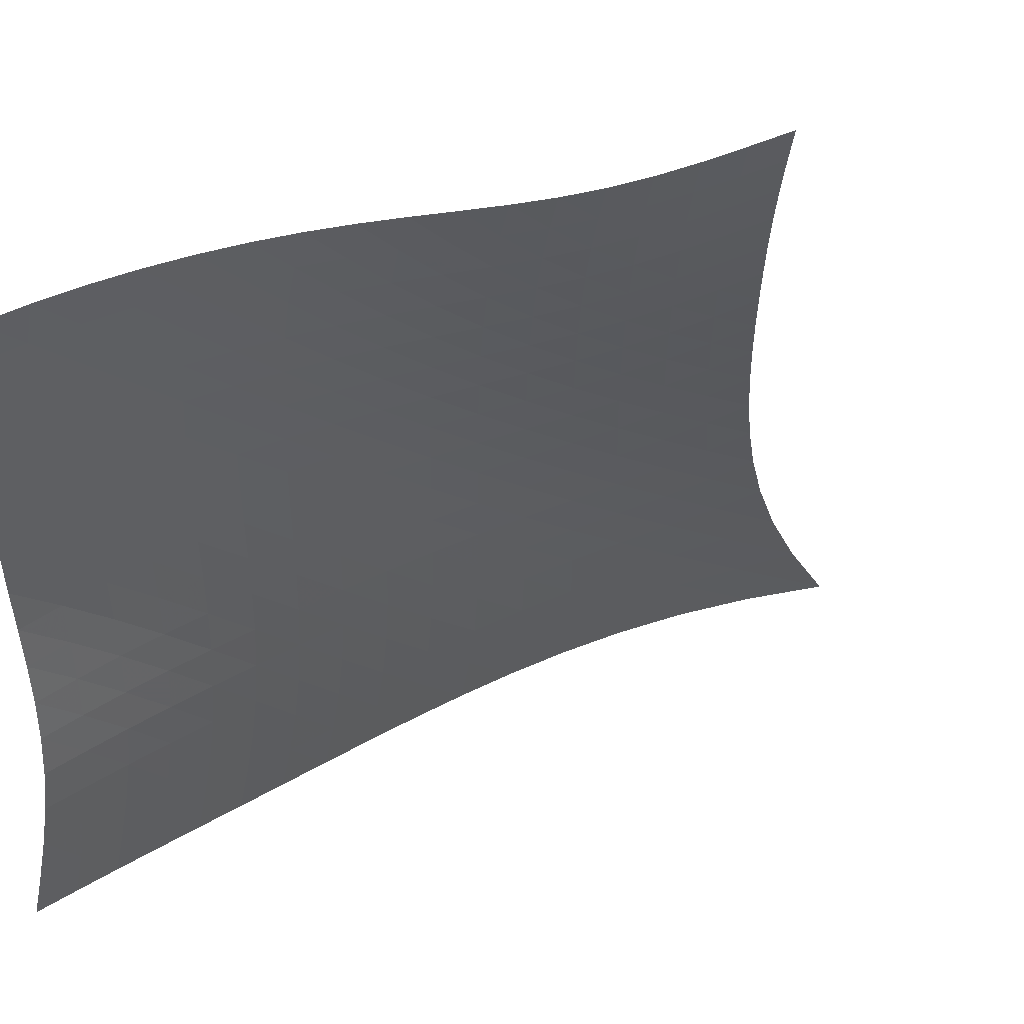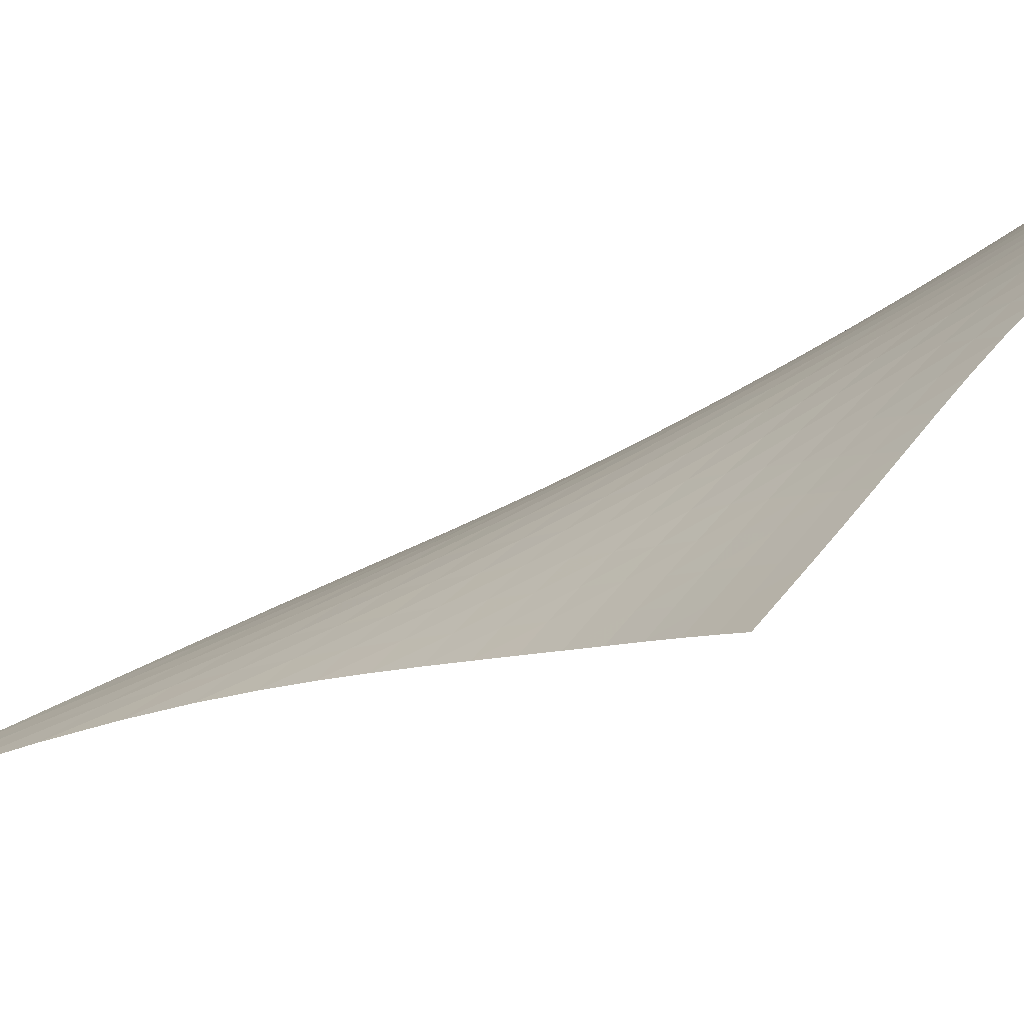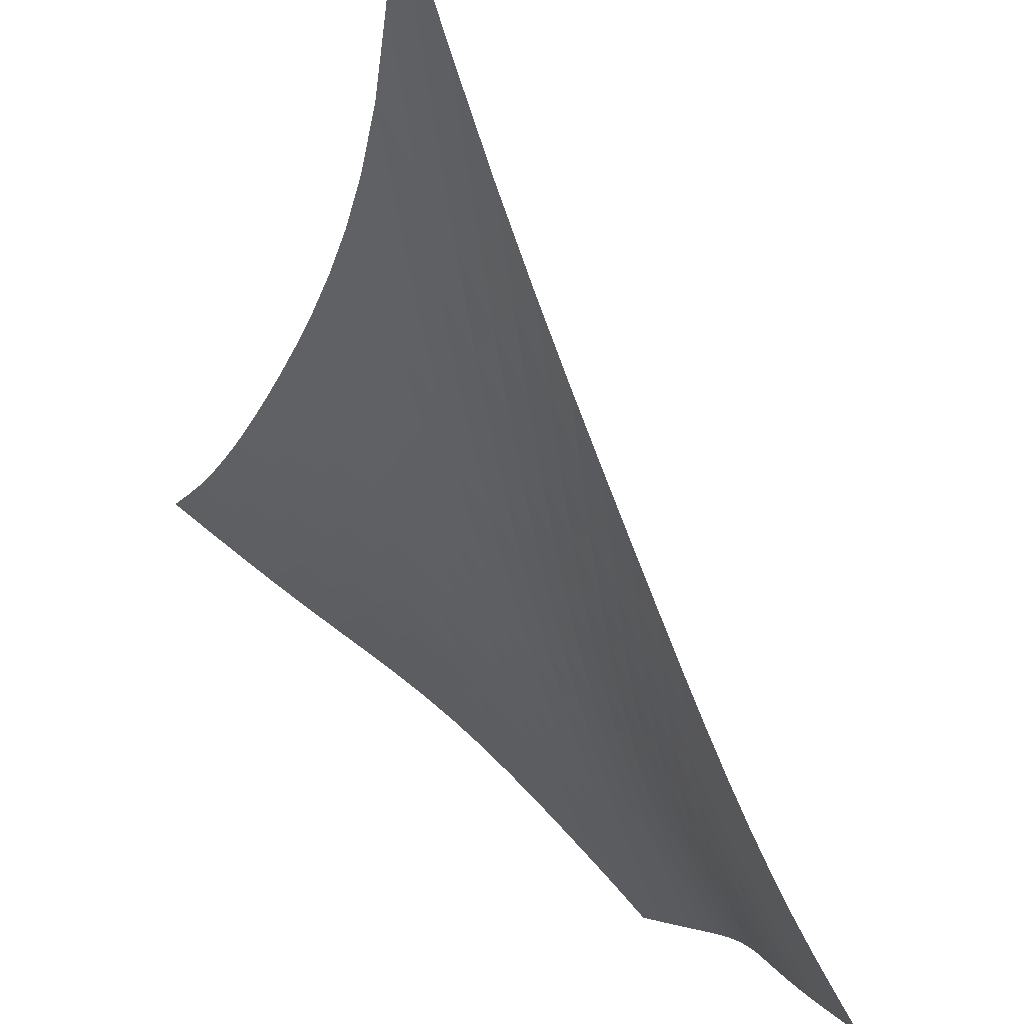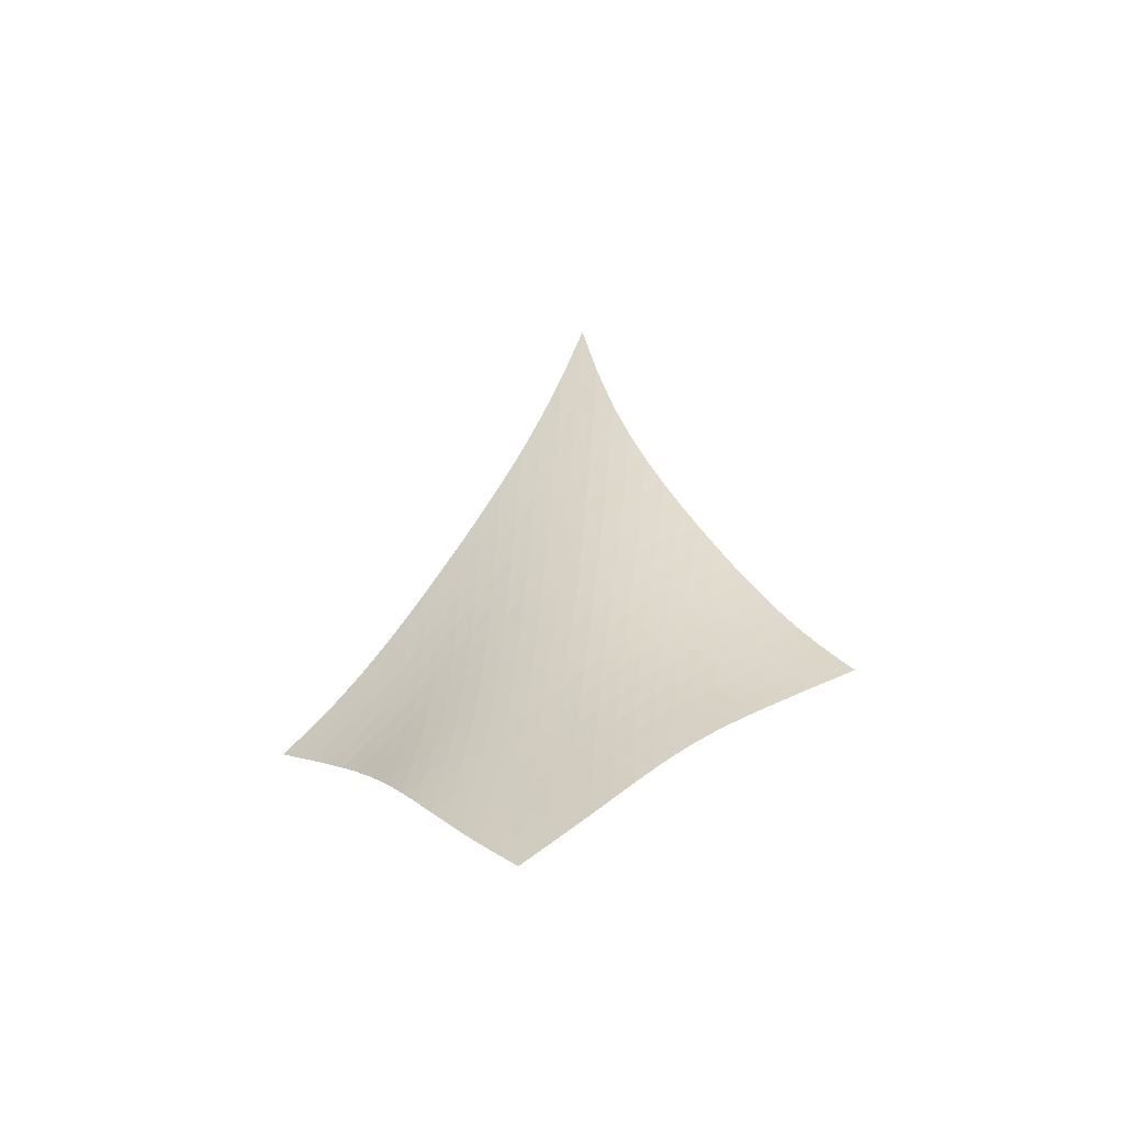
<metadata>
{"format":"obj","ext":"obj","renderer":"f3d","projection":"perspective","resolution":1024,"background":"white","views":[{"elev":3.5,"azim":16.2,"up":"+Z"},{"elev":-28.0,"azim":-69.1,"up":"+Z"},{"elev":-46.0,"azim":177.3,"up":"+Z"},{"elev":-42.0,"azim":-31.5,"up":"+Y"}]}
</metadata>
<code>
v -6.507 -0.05363 6.507
v -2.624 -20.86 15.12
v -15.12 -20.86 2.624
v -12.26 -29.43 12.26
v -14.69 -20.2 2.895
v -14.26 -19.51 3.162
v -13.83 -18.77 3.425
v -13.4 -17.98 3.686
v -12.97 -17.14 3.949
v -12.53 -16.23 4.217
v -12.09 -15.26 4.493
v -11.63 -14.22 4.776
v -11.15 -13.11 5.063
v -10.65 -11.91 5.351
v -10.11 -10.58 5.632
v -9.523 -9.11 5.898
v -8.885 -7.419 6.137
v -8.179 -5.419 6.332
v -7.388 -2.982 6.461
v -6.461 -2.982 7.388
v -6.332 -5.419 8.179
v -6.137 -7.419 8.885
v -5.898 -9.11 9.523
v -5.632 -10.58 10.11
v -5.351 -11.91 10.65
v -5.063 -13.11 11.15
v -4.776 -14.22 11.63
v -4.493 -15.26 12.09
v -4.217 -16.23 12.53
v -3.949 -17.14 12.97
v -3.686 -17.98 13.4
v -3.425 -18.77 13.83
v -3.162 -19.51 14.26
v -2.895 -20.2 14.69
v -3.261 -21.29 14.87
v -3.889 -21.71 14.63
v -4.51 -22.14 14.41
v -5.127 -22.59 14.23
v -5.742 -23.05 14.08
v -6.357 -23.54 13.97
v -6.972 -24.06 13.87
v -7.583 -24.61 13.78
v -8.188 -25.19 13.68
v -8.786 -25.8 13.55
v -9.379 -26.42 13.4
v -9.967 -27.05 13.22
v -10.55 -27.67 13.02
v -11.13 -28.28 12.79
v -11.71 -28.86 12.54
v -12.54 -28.86 11.71
v -12.79 -28.28 11.13
v -13.02 -27.67 10.55
v -13.22 -27.05 9.967
v -13.4 -26.42 9.379
v -13.55 -25.8 8.786
v -13.68 -25.19 8.188
v -13.78 -24.61 7.583
v -13.87 -24.06 6.972
v -13.97 -23.54 6.357
v -14.08 -23.05 5.742
v -14.23 -22.59 5.127
v -14.41 -22.14 4.51
v -14.63 -21.71 3.889
v -14.87 -21.29 3.261
v -7.195 -4.748 7.195
v -7.919 -6.603 7.008
v -8.594 -8.284 6.79
v -9.221 -9.79 6.544
v -9.804 -11.15 6.279
v -10.35 -12.41 6
v -10.86 -13.57 5.716
v -11.34 -14.66 5.431
v -11.81 -15.68 5.149
v -12.26 -16.64 4.873
v -12.69 -17.55 4.602
v -13.13 -18.39 4.336
v -13.56 -19.19 4.071
v -14 -19.93 3.805
v -14.44 -20.62 3.534
v -7.008 -6.603 7.919
v -7.681 -7.964 7.681
v -8.329 -9.323 7.439
v -8.944 -10.62 7.185
v -9.524 -11.85 6.919
v -10.07 -13.01 6.644
v -10.59 -14.11 6.363
v -11.08 -15.15 6.081
v -11.54 -16.15 5.801
v -12 -17.09 5.525
v -12.44 -17.98 5.254
v -12.88 -18.82 4.985
v -13.32 -19.61 4.716
v -13.75 -20.35 4.445
v -14.19 -21.05 4.168
v -6.79 -8.284 8.594
v -7.439 -9.323 8.329
v -8.073 -10.43 8.073
v -8.682 -11.54 7.815
v -9.263 -12.63 7.55
v -9.813 -13.69 7.279
v -10.34 -14.72 7.004
v -10.83 -15.71 6.726
v -11.3 -16.67 6.449
v -11.76 -17.59 6.175
v -12.21 -18.46 5.903
v -12.65 -19.29 5.633
v -13.09 -20.07 5.36
v -13.53 -20.8 5.083
v -13.97 -21.49 4.798
v -6.544 -9.79 9.221
v -7.185 -10.62 8.944
v -7.815 -11.54 8.682
v -8.425 -12.5 8.425
v -9.011 -13.47 8.166
v -9.57 -14.44 7.903
v -10.1 -15.39 7.635
v -10.61 -16.33 7.364
v -11.09 -17.24 7.092
v -11.55 -18.13 6.821
v -12.01 -18.97 6.551
v -12.46 -19.78 6.279
v -12.9 -20.55 6.004
v -13.35 -21.26 5.72
v -13.79 -21.94 5.426
v -6.279 -11.15 9.804
v -6.919 -11.85 9.524
v -7.55 -12.63 9.263
v -8.166 -13.47 9.011
v -8.761 -14.34 8.761
v -9.332 -15.22 8.508
v -9.875 -16.11 8.251
v -10.39 -16.99 7.99
v -10.89 -17.86 7.726
v -11.36 -18.71 7.46
v -11.83 -19.53 7.193
v -12.29 -20.31 6.923
v -12.74 -21.06 6.645
v -13.19 -21.76 6.357
v -13.64 -22.42 6.054
v -6 -12.41 10.35
v -6.644 -13.01 10.07
v -7.279 -13.69 9.813
v -7.903 -14.44 9.57
v -8.508 -15.22 9.332
v -9.092 -16.04 9.092
v -9.651 -16.86 8.848
v -10.18 -17.69 8.599
v -10.69 -18.52 8.345
v -11.18 -19.33 8.088
v -11.66 -20.12 7.826
v -12.13 -20.87 7.559
v -12.6 -21.6 7.282
v -13.06 -22.28 6.99
v -13.52 -22.93 6.681
v -5.716 -13.57 10.86
v -6.363 -14.11 10.59
v -7.004 -14.72 10.34
v -7.635 -15.39 10.1
v -8.251 -16.11 9.875
v -8.848 -16.86 9.651
v -9.422 -17.63 9.422
v -9.971 -18.42 9.187
v -10.5 -19.2 8.946
v -11 -19.98 8.698
v -11.5 -20.73 8.444
v -11.98 -21.47 8.182
v -12.46 -22.17 7.908
v -12.94 -22.83 7.616
v -13.41 -23.46 7.303
v -5.431 -14.66 11.34
v -6.081 -15.15 11.08
v -6.726 -15.71 10.83
v -7.364 -16.33 10.61
v -7.99 -16.99 10.39
v -8.599 -17.69 10.18
v -9.187 -18.42 9.971
v -9.752 -19.16 9.752
v -10.29 -19.9 9.524
v -10.82 -20.65 9.288
v -11.33 -21.38 9.043
v -11.83 -22.09 8.789
v -12.33 -22.77 8.52
v -12.82 -23.42 8.231
v -13.3 -24.03 7.918
v -5.149 -15.68 11.81
v -5.801 -16.15 11.54
v -6.449 -16.67 11.3
v -7.092 -17.24 11.09
v -7.726 -17.86 10.89
v -8.345 -18.52 10.69
v -8.946 -19.2 10.5
v -9.524 -19.9 10.29
v -10.08 -20.62 10.08
v -10.62 -21.34 9.857
v -11.14 -22.05 9.623
v -11.66 -22.74 9.377
v -12.17 -23.4 9.115
v -12.68 -24.03 8.832
v -13.18 -24.62 8.522
v -4.873 -16.64 12.26
v -5.525 -17.09 12
v -6.175 -17.59 11.76
v -6.821 -18.13 11.55
v -7.46 -18.71 11.36
v -8.088 -19.33 11.18
v -8.698 -19.98 11
v -9.288 -20.65 10.82
v -9.857 -21.34 10.62
v -10.41 -22.03 10.41
v -10.95 -22.72 10.19
v -11.48 -23.39 9.948
v -12 -24.04 9.695
v -12.53 -24.66 9.419
v -13.04 -25.24 9.116
v -4.602 -17.55 12.69
v -5.254 -17.98 12.44
v -5.903 -18.46 12.21
v -6.551 -18.97 12.01
v -7.193 -19.53 11.83
v -7.826 -20.12 11.66
v -8.444 -20.73 11.5
v -9.043 -21.38 11.33
v -9.623 -22.05 11.14
v -10.19 -22.72 10.95
v -10.73 -23.39 10.73
v -11.28 -24.05 10.51
v -11.82 -24.69 10.26
v -12.35 -25.29 9.995
v -12.88 -25.87 9.7
v -4.336 -18.39 13.13
v -4.985 -18.82 12.88
v -5.633 -19.29 12.65
v -6.279 -19.78 12.46
v -6.923 -20.31 12.29
v -7.559 -20.87 12.13
v -8.182 -21.47 11.98
v -8.789 -22.09 11.83
v -9.377 -22.74 11.66
v -9.948 -23.39 11.48
v -10.51 -24.05 11.28
v -11.06 -24.7 11.06
v -11.61 -25.33 10.82
v -12.15 -25.93 10.56
v -12.69 -26.5 10.28
v -4.071 -19.19 13.56
v -4.716 -19.61 13.32
v -5.36 -20.07 13.09
v -6.004 -20.55 12.9
v -6.645 -21.06 12.74
v -7.282 -21.6 12.6
v -7.908 -22.17 12.46
v -8.52 -22.77 12.33
v -9.115 -23.4 12.17
v -9.695 -24.04 12
v -10.26 -24.69 11.82
v -10.82 -25.33 11.61
v -11.38 -25.95 11.38
v -11.93 -26.55 11.13
v -12.48 -27.12 10.85
v -3.805 -19.93 14
v -4.445 -20.35 13.75
v -5.083 -20.8 13.53
v -5.72 -21.26 13.35
v -6.357 -21.76 13.19
v -6.99 -22.28 13.06
v -7.616 -22.83 12.94
v -8.231 -23.42 12.82
v -8.832 -24.03 12.68
v -9.419 -24.66 12.53
v -9.995 -25.29 12.35
v -10.56 -25.93 12.15
v -11.13 -26.55 11.93
v -11.69 -27.15 11.69
v -12.25 -27.73 11.42
v -3.534 -20.62 14.44
v -4.168 -21.05 14.19
v -4.798 -21.49 13.97
v -5.426 -21.94 13.79
v -6.054 -22.42 13.64
v -6.681 -22.93 13.52
v -7.303 -23.46 13.41
v -7.918 -24.03 13.3
v -8.522 -24.62 13.18
v -9.116 -25.24 13.04
v -9.7 -25.87 12.88
v -10.28 -26.5 12.69
v -10.85 -27.12 12.48
v -11.42 -27.73 12.25
v -11.99 -28.31 11.99
f 289 49 4
f 289 4 50
f 5 79 64
f 5 64 3
f 79 94 63
f 79 63 64
f 94 109 62
f 94 62 63
f 109 124 61
f 109 61 62
f 124 139 60
f 124 60 61
f 139 154 59
f 139 59 60
f 154 169 58
f 154 58 59
f 169 184 57
f 169 57 58
f 184 199 56
f 184 56 57
f 199 214 55
f 199 55 56
f 214 229 54
f 214 54 55
f 229 244 53
f 229 53 54
f 244 259 52
f 244 52 53
f 259 274 51
f 259 51 52
f 274 289 50
f 274 50 51
f 1 20 65
f 1 65 19
f 19 65 66
f 19 66 18
f 18 66 67
f 18 67 17
f 17 67 68
f 17 68 16
f 16 68 69
f 16 69 15
f 15 69 70
f 15 70 14
f 14 70 71
f 14 71 13
f 13 71 72
f 13 72 12
f 12 72 73
f 12 73 11
f 11 73 74
f 11 74 10
f 10 74 75
f 10 75 9
f 9 75 76
f 9 76 8
f 8 76 77
f 8 77 7
f 7 77 78
f 7 78 6
f 6 78 79
f 6 79 5
f 20 21 80
f 20 80 65
f 65 80 81
f 65 81 66
f 66 81 82
f 66 82 67
f 67 82 83
f 67 83 68
f 68 83 84
f 68 84 69
f 69 84 85
f 69 85 70
f 70 85 86
f 70 86 71
f 71 86 87
f 71 87 72
f 72 87 88
f 72 88 73
f 73 88 89
f 73 89 74
f 74 89 90
f 74 90 75
f 75 90 91
f 75 91 76
f 76 91 92
f 76 92 77
f 77 92 93
f 77 93 78
f 78 93 94
f 78 94 79
f 21 22 95
f 21 95 80
f 80 95 96
f 80 96 81
f 81 96 97
f 81 97 82
f 82 97 98
f 82 98 83
f 83 98 99
f 83 99 84
f 84 99 100
f 84 100 85
f 85 100 101
f 85 101 86
f 86 101 102
f 86 102 87
f 87 102 103
f 87 103 88
f 88 103 104
f 88 104 89
f 89 104 105
f 89 105 90
f 90 105 106
f 90 106 91
f 91 106 107
f 91 107 92
f 92 107 108
f 92 108 93
f 93 108 109
f 93 109 94
f 22 23 110
f 22 110 95
f 95 110 111
f 95 111 96
f 96 111 112
f 96 112 97
f 97 112 113
f 97 113 98
f 98 113 114
f 98 114 99
f 99 114 115
f 99 115 100
f 100 115 116
f 100 116 101
f 101 116 117
f 101 117 102
f 102 117 118
f 102 118 103
f 103 118 119
f 103 119 104
f 104 119 120
f 104 120 105
f 105 120 121
f 105 121 106
f 106 121 122
f 106 122 107
f 107 122 123
f 107 123 108
f 108 123 124
f 108 124 109
f 23 24 125
f 23 125 110
f 110 125 126
f 110 126 111
f 111 126 127
f 111 127 112
f 112 127 128
f 112 128 113
f 113 128 129
f 113 129 114
f 114 129 130
f 114 130 115
f 115 130 131
f 115 131 116
f 116 131 132
f 116 132 117
f 117 132 133
f 117 133 118
f 118 133 134
f 118 134 119
f 119 134 135
f 119 135 120
f 120 135 136
f 120 136 121
f 121 136 137
f 121 137 122
f 122 137 138
f 122 138 123
f 123 138 139
f 123 139 124
f 24 25 140
f 24 140 125
f 125 140 141
f 125 141 126
f 126 141 142
f 126 142 127
f 127 142 143
f 127 143 128
f 128 143 144
f 128 144 129
f 129 144 145
f 129 145 130
f 130 145 146
f 130 146 131
f 131 146 147
f 131 147 132
f 132 147 148
f 132 148 133
f 133 148 149
f 133 149 134
f 134 149 150
f 134 150 135
f 135 150 151
f 135 151 136
f 136 151 152
f 136 152 137
f 137 152 153
f 137 153 138
f 138 153 154
f 138 154 139
f 25 26 155
f 25 155 140
f 140 155 156
f 140 156 141
f 141 156 157
f 141 157 142
f 142 157 158
f 142 158 143
f 143 158 159
f 143 159 144
f 144 159 160
f 144 160 145
f 145 160 161
f 145 161 146
f 146 161 162
f 146 162 147
f 147 162 163
f 147 163 148
f 148 163 164
f 148 164 149
f 149 164 165
f 149 165 150
f 150 165 166
f 150 166 151
f 151 166 167
f 151 167 152
f 152 167 168
f 152 168 153
f 153 168 169
f 153 169 154
f 26 27 170
f 26 170 155
f 155 170 171
f 155 171 156
f 156 171 172
f 156 172 157
f 157 172 173
f 157 173 158
f 158 173 174
f 158 174 159
f 159 174 175
f 159 175 160
f 160 175 176
f 160 176 161
f 161 176 177
f 161 177 162
f 162 177 178
f 162 178 163
f 163 178 179
f 163 179 164
f 164 179 180
f 164 180 165
f 165 180 181
f 165 181 166
f 166 181 182
f 166 182 167
f 167 182 183
f 167 183 168
f 168 183 184
f 168 184 169
f 27 28 185
f 27 185 170
f 170 185 186
f 170 186 171
f 171 186 187
f 171 187 172
f 172 187 188
f 172 188 173
f 173 188 189
f 173 189 174
f 174 189 190
f 174 190 175
f 175 190 191
f 175 191 176
f 176 191 192
f 176 192 177
f 177 192 193
f 177 193 178
f 178 193 194
f 178 194 179
f 179 194 195
f 179 195 180
f 180 195 196
f 180 196 181
f 181 196 197
f 181 197 182
f 182 197 198
f 182 198 183
f 183 198 199
f 183 199 184
f 28 29 200
f 28 200 185
f 185 200 201
f 185 201 186
f 186 201 202
f 186 202 187
f 187 202 203
f 187 203 188
f 188 203 204
f 188 204 189
f 189 204 205
f 189 205 190
f 190 205 206
f 190 206 191
f 191 206 207
f 191 207 192
f 192 207 208
f 192 208 193
f 193 208 209
f 193 209 194
f 194 209 210
f 194 210 195
f 195 210 211
f 195 211 196
f 196 211 212
f 196 212 197
f 197 212 213
f 197 213 198
f 198 213 214
f 198 214 199
f 29 30 215
f 29 215 200
f 200 215 216
f 200 216 201
f 201 216 217
f 201 217 202
f 202 217 218
f 202 218 203
f 203 218 219
f 203 219 204
f 204 219 220
f 204 220 205
f 205 220 221
f 205 221 206
f 206 221 222
f 206 222 207
f 207 222 223
f 207 223 208
f 208 223 224
f 208 224 209
f 209 224 225
f 209 225 210
f 210 225 226
f 210 226 211
f 211 226 227
f 211 227 212
f 212 227 228
f 212 228 213
f 213 228 229
f 213 229 214
f 30 31 230
f 30 230 215
f 215 230 231
f 215 231 216
f 216 231 232
f 216 232 217
f 217 232 233
f 217 233 218
f 218 233 234
f 218 234 219
f 219 234 235
f 219 235 220
f 220 235 236
f 220 236 221
f 221 236 237
f 221 237 222
f 222 237 238
f 222 238 223
f 223 238 239
f 223 239 224
f 224 239 240
f 224 240 225
f 225 240 241
f 225 241 226
f 226 241 242
f 226 242 227
f 227 242 243
f 227 243 228
f 228 243 244
f 228 244 229
f 31 32 245
f 31 245 230
f 230 245 246
f 230 246 231
f 231 246 247
f 231 247 232
f 232 247 248
f 232 248 233
f 233 248 249
f 233 249 234
f 234 249 250
f 234 250 235
f 235 250 251
f 235 251 236
f 236 251 252
f 236 252 237
f 237 252 253
f 237 253 238
f 238 253 254
f 238 254 239
f 239 254 255
f 239 255 240
f 240 255 256
f 240 256 241
f 241 256 257
f 241 257 242
f 242 257 258
f 242 258 243
f 243 258 259
f 243 259 244
f 32 33 260
f 32 260 245
f 245 260 261
f 245 261 246
f 246 261 262
f 246 262 247
f 247 262 263
f 247 263 248
f 248 263 264
f 248 264 249
f 249 264 265
f 249 265 250
f 250 265 266
f 250 266 251
f 251 266 267
f 251 267 252
f 252 267 268
f 252 268 253
f 253 268 269
f 253 269 254
f 254 269 270
f 254 270 255
f 255 270 271
f 255 271 256
f 256 271 272
f 256 272 257
f 257 272 273
f 257 273 258
f 258 273 274
f 258 274 259
f 33 34 275
f 33 275 260
f 260 275 276
f 260 276 261
f 261 276 277
f 261 277 262
f 262 277 278
f 262 278 263
f 263 278 279
f 263 279 264
f 264 279 280
f 264 280 265
f 265 280 281
f 265 281 266
f 266 281 282
f 266 282 267
f 267 282 283
f 267 283 268
f 268 283 284
f 268 284 269
f 269 284 285
f 269 285 270
f 270 285 286
f 270 286 271
f 271 286 287
f 271 287 272
f 272 287 288
f 272 288 273
f 273 288 289
f 273 289 274
f 34 2 35
f 34 35 275
f 275 35 36
f 275 36 276
f 276 36 37
f 276 37 277
f 277 37 38
f 277 38 278
f 278 38 39
f 278 39 279
f 279 39 40
f 279 40 280
f 280 40 41
f 280 41 281
f 281 41 42
f 281 42 282
f 282 42 43
f 282 43 283
f 283 43 44
f 283 44 284
f 284 44 45
f 284 45 285
f 285 45 46
f 285 46 286
f 286 46 47
f 286 47 287
f 287 47 48
f 287 48 288
f 288 48 49
f 288 49 289

</code>
